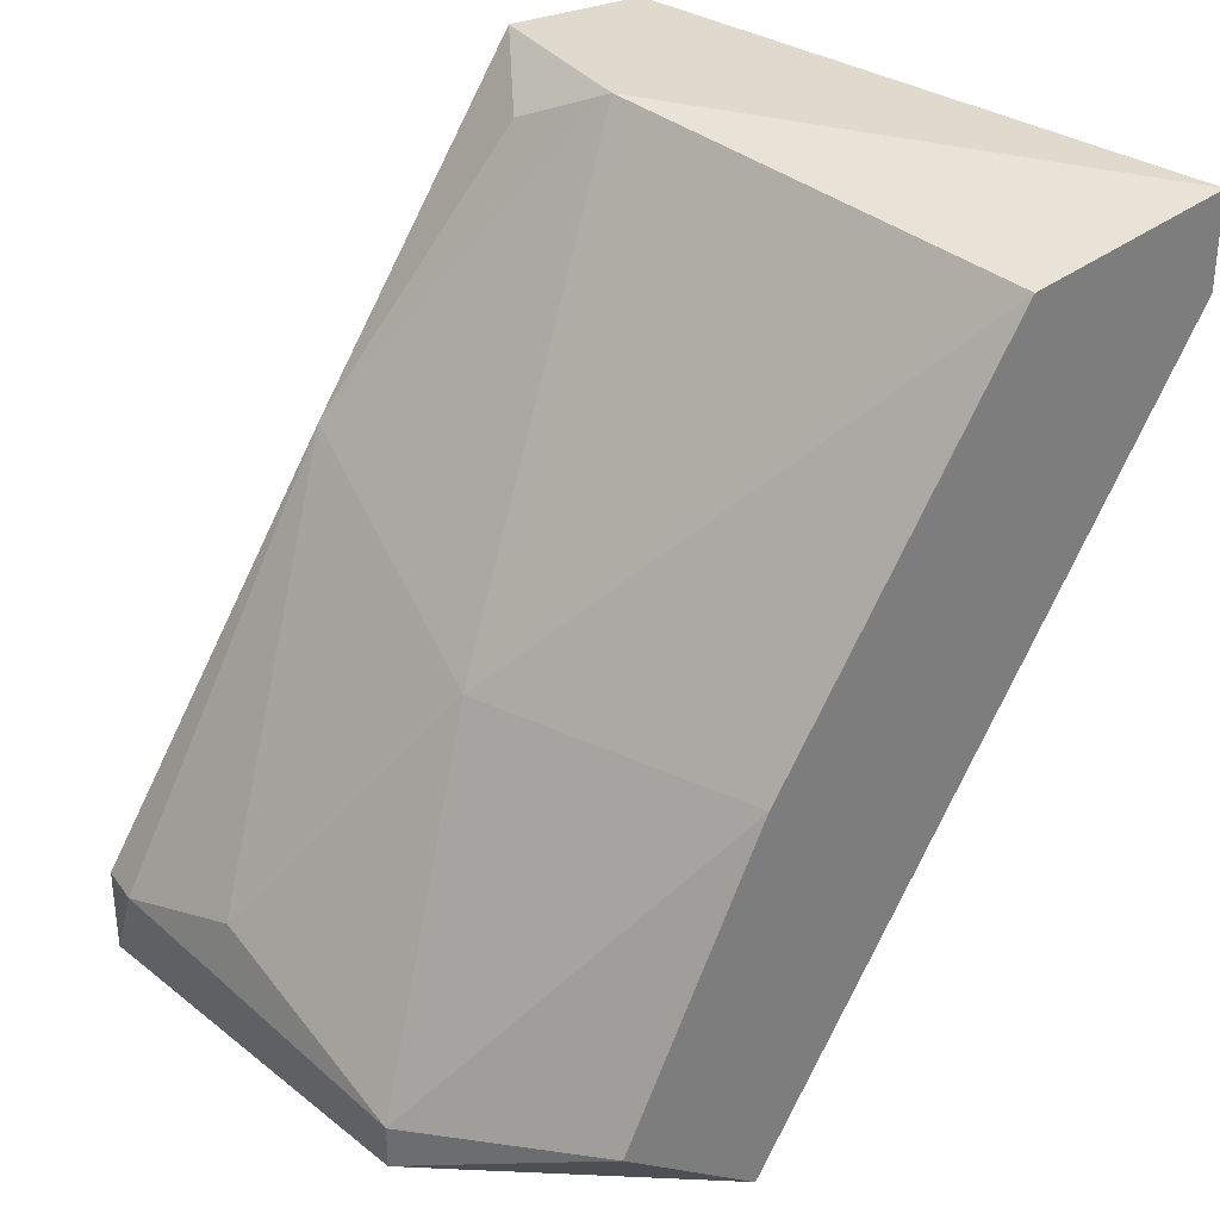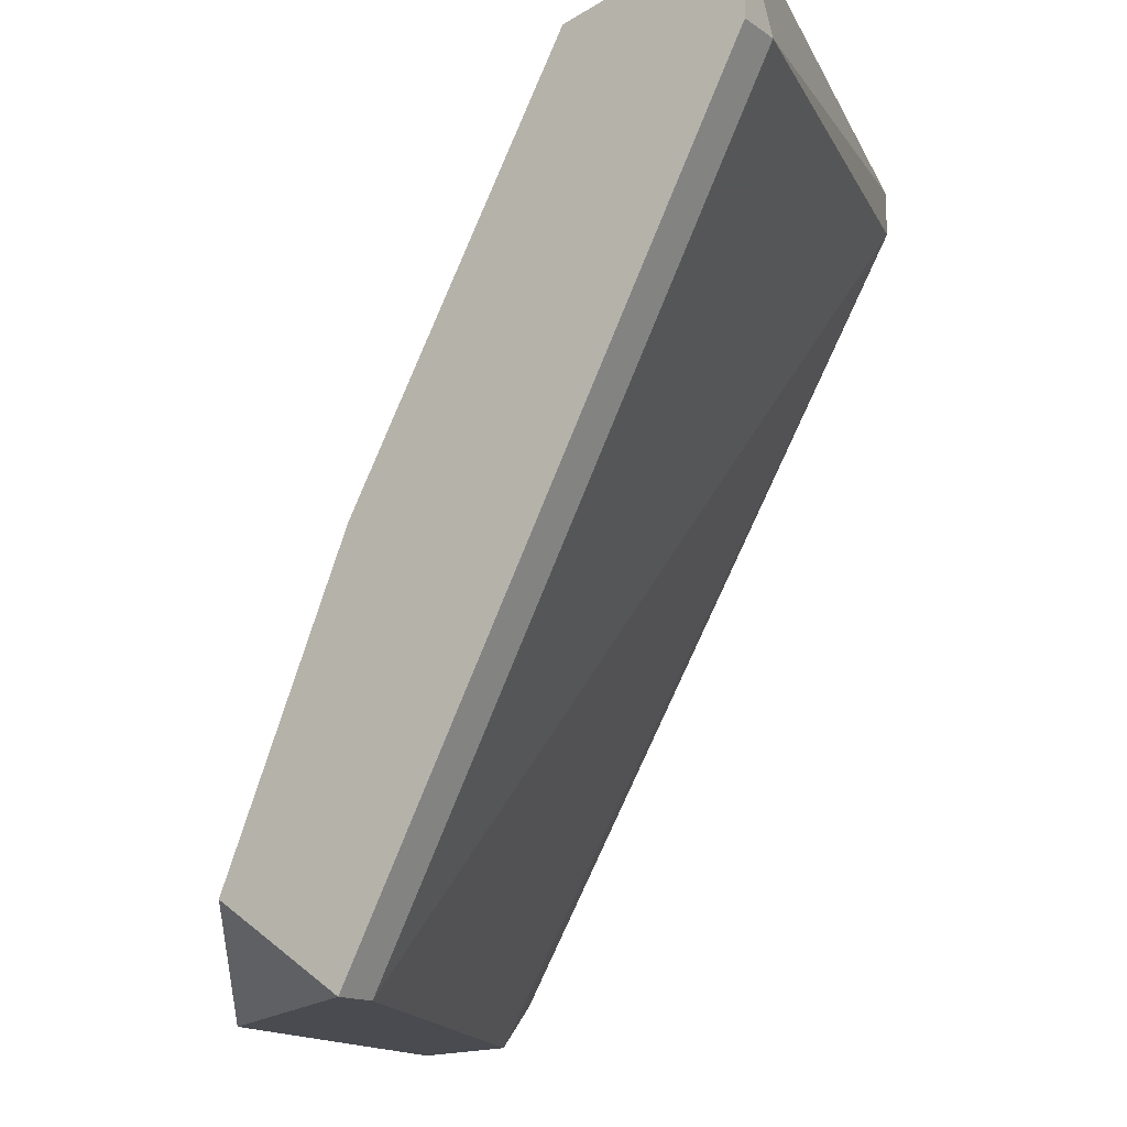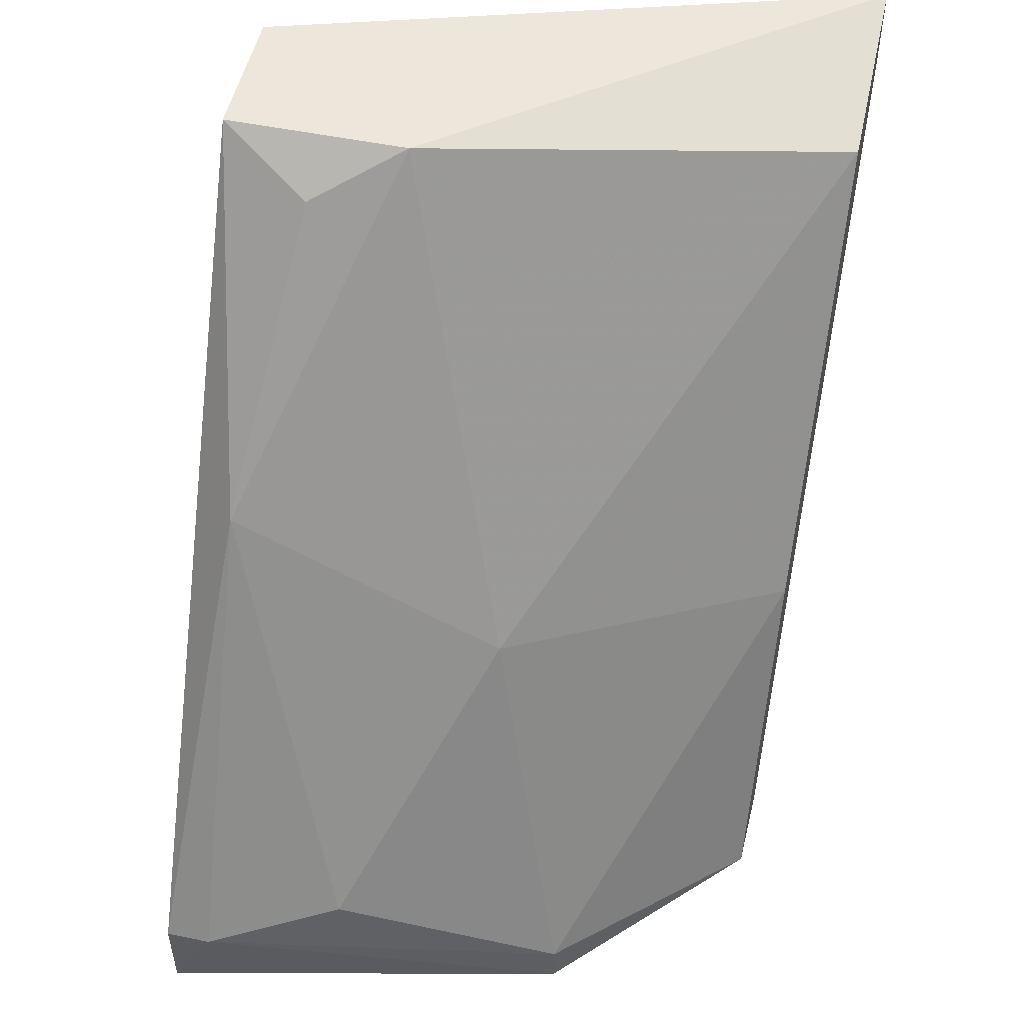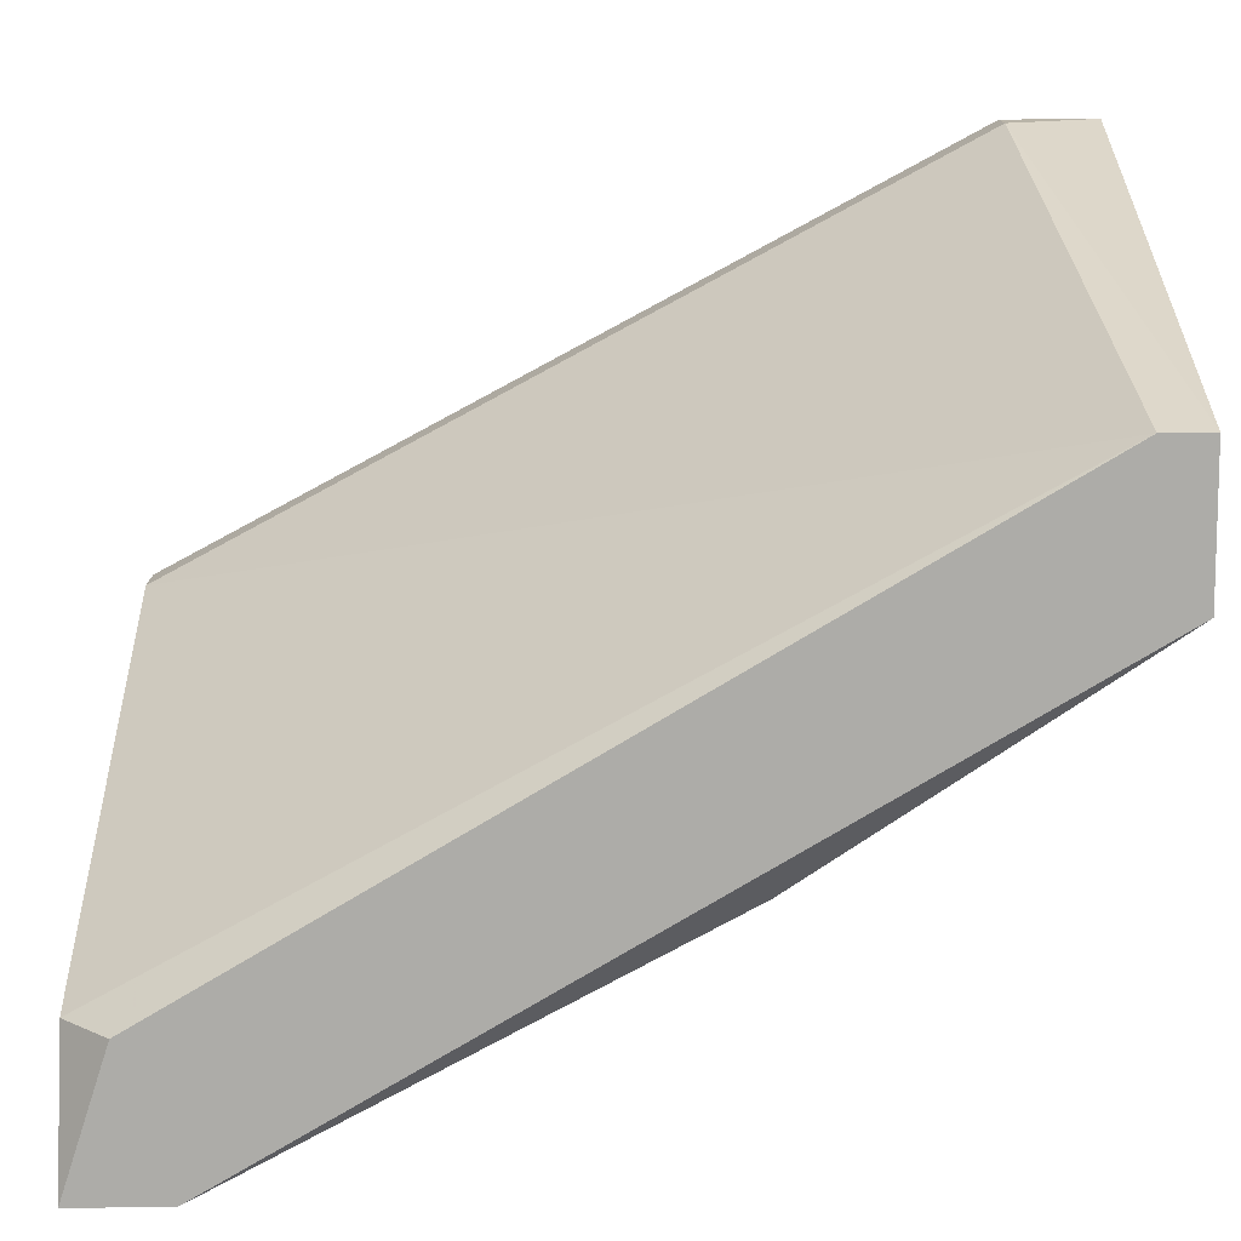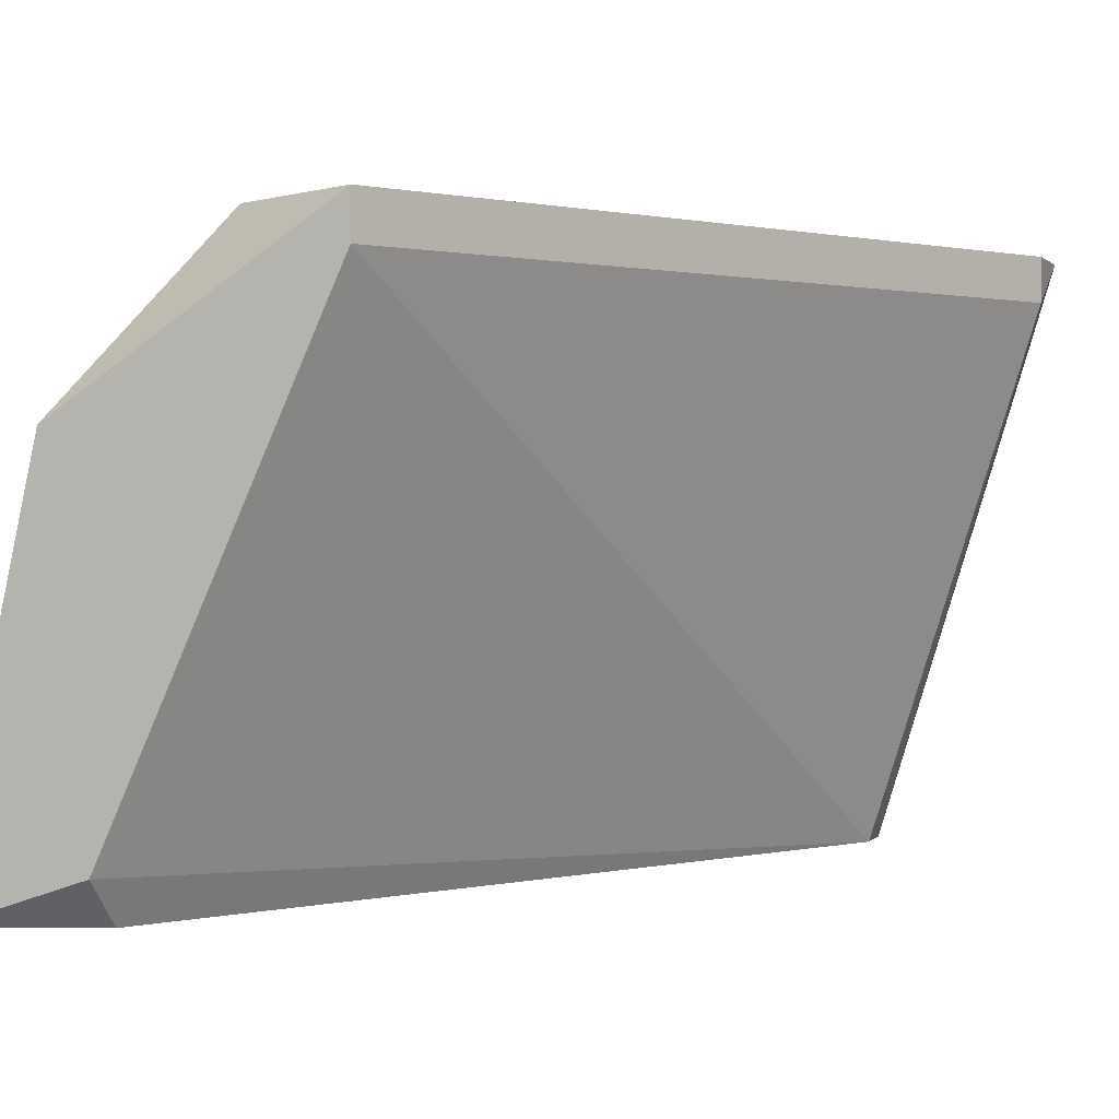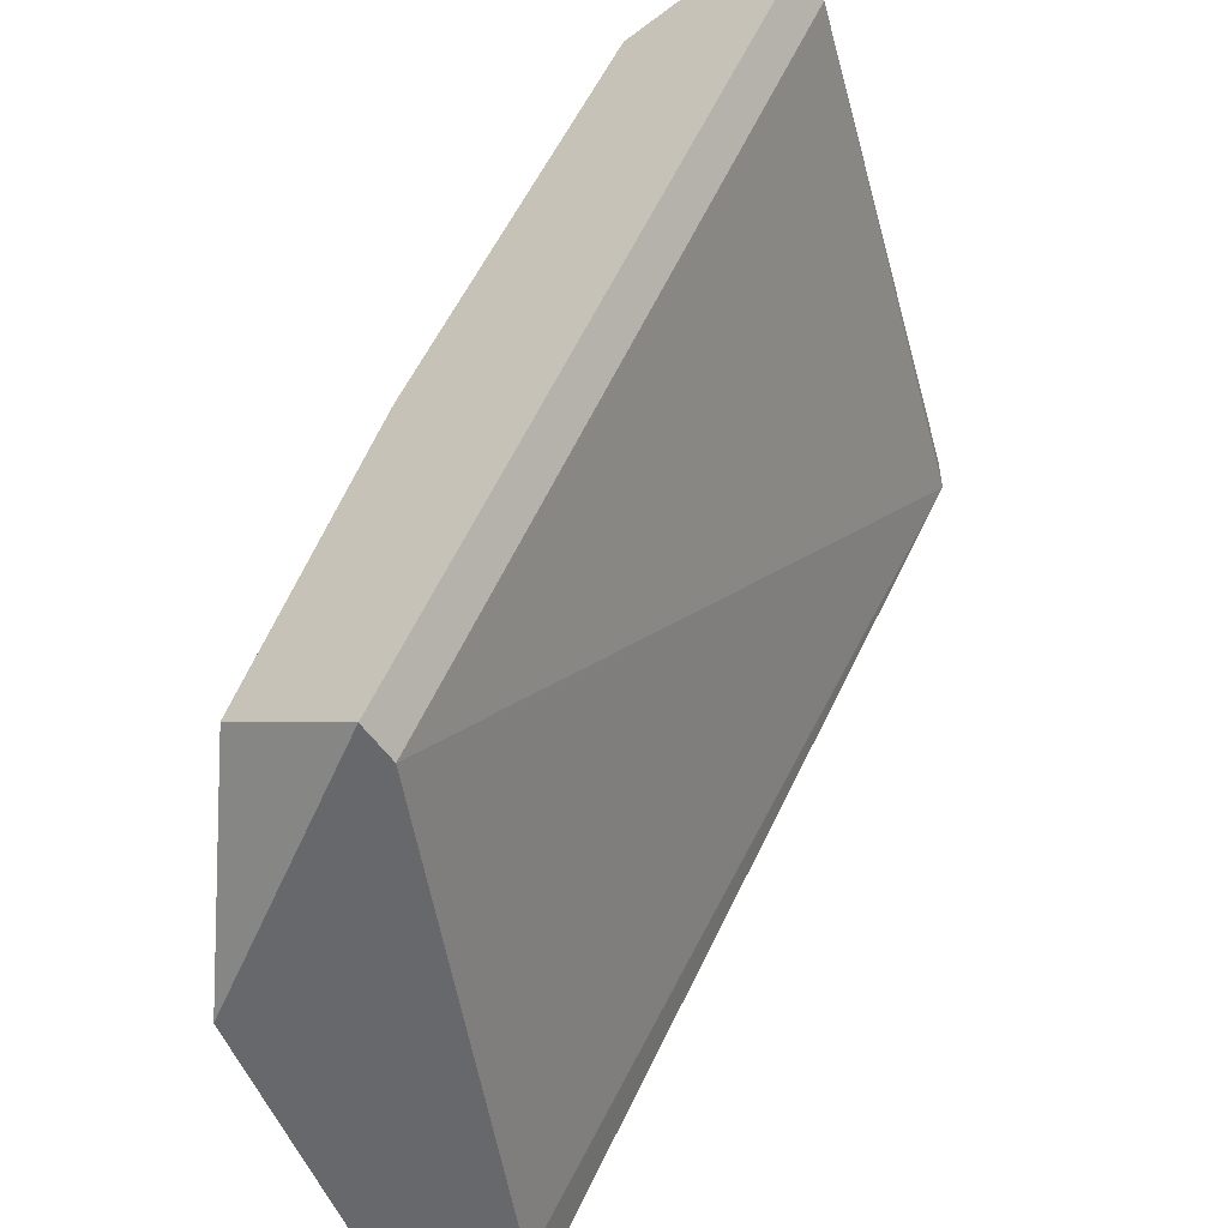
<metadata>
{"format":"obj","ext":"obj","renderer":"f3d","projection":"perspective","resolution":1024,"background":"white","views":[{"elev":32.7,"azim":149.8,"up":"+Z"},{"elev":-14.6,"azim":-145.2,"up":"+Z"},{"elev":51.5,"azim":102.6,"up":"+Z"},{"elev":-76.7,"azim":-89.5,"up":"+Y"},{"elev":1.0,"azim":-161.2,"up":"+Y"},{"elev":-52.5,"azim":-146.7,"up":"+Z"}]}
</metadata>
<code>
v 0.009119 -0.01437 0.02479
v 0.009119 -0.009409 0.02479
v 0.005397 0.001749 0.02354
v 0.005397 -0.01437 0.02479
v 0.005397 -0.01437 0.02354
v 0.01159 0.001749 0.01239
v 0.01159 0.001749 0.001226
v 0.01159 0.000509 0.001226
v 0.000436 0.001749 0.02479
v 0.000436 0.001749 0.0223
v 0.000436 0.000509 0.0223
v 0.02028 -0.009409 0.004948
v 0.0178 -0.01437 0.002467
v 0.0178 -0.01313 0.001226
v 0.02152 -0.01437 0.003708
v 0.02152 -0.01437 0.001226
v 0.02152 -0.01313 0.003708
v 0.01036 -0.01189 0.02354
v 0.01532 0.001749 0.003708
v 0.01532 -0.005692 0.01239
v 0.01532 -0.01313 0.01611
v 0.01904 -0.003212 0.002467
v 0.01904 -0.003212 0.001226
f 22 20 12
f 10 3 19
f 5 8 14
f 14 8 23
f 5 15 1
f 3 10 9
f 10 8 11
f 8 5 11
f 9 10 11
f 20 3 2
f 1 18 2
f 3 9 2
f 9 1 2
f 15 17 21
f 1 15 21
f 18 1 21
f 20 2 21
f 2 18 21
f 8 10 7
f 10 19 7
f 23 8 7
f 19 23 7
f 17 15 16
f 15 5 16
f 23 17 16
f 14 23 16
f 17 23 22
f 23 19 22
f 19 3 6
f 3 20 6
f 22 19 6
f 20 22 6
f 5 1 4
f 1 9 4
f 11 5 4
f 9 11 4
f 5 14 13
f 16 5 13
f 14 16 13
f 21 17 12
f 20 21 12
f 17 22 12

</code>
